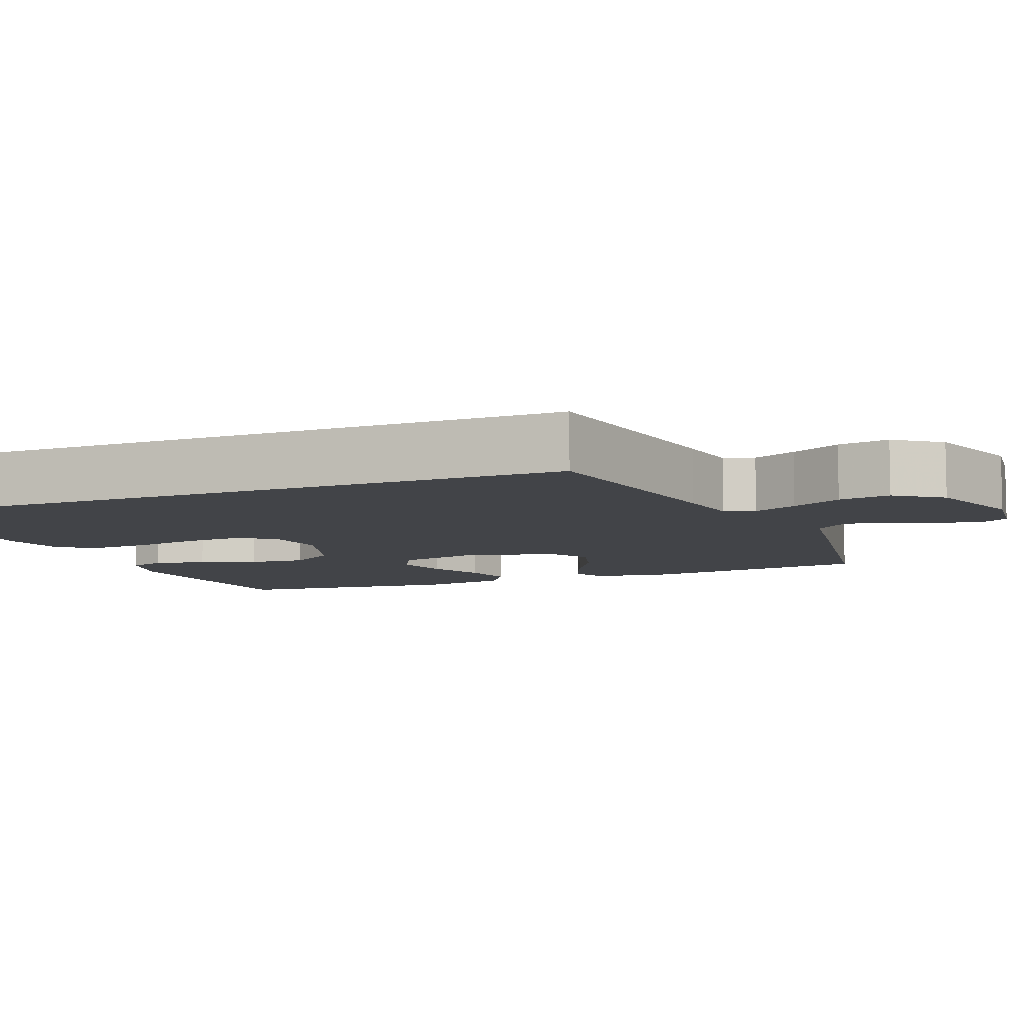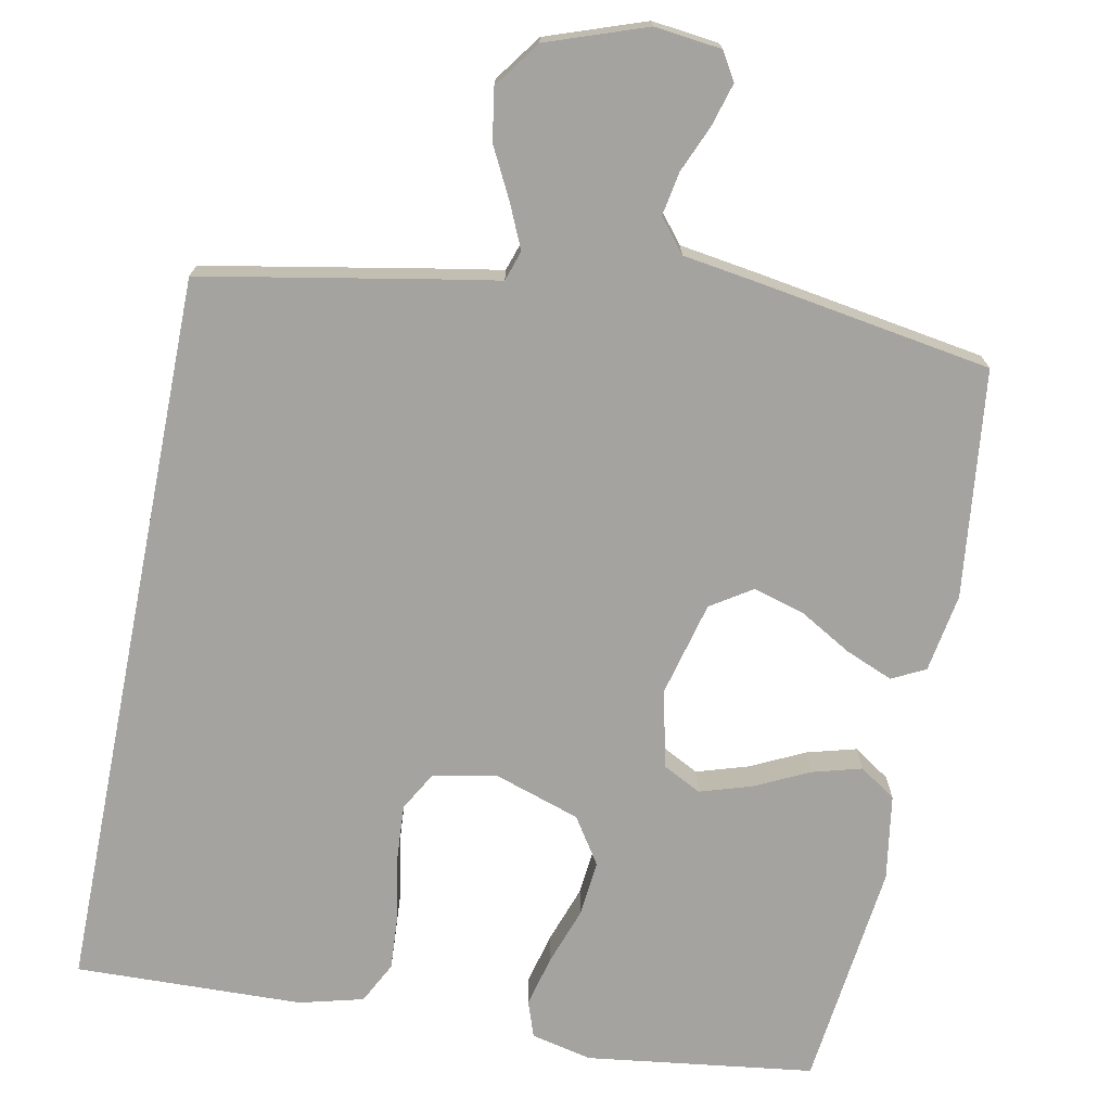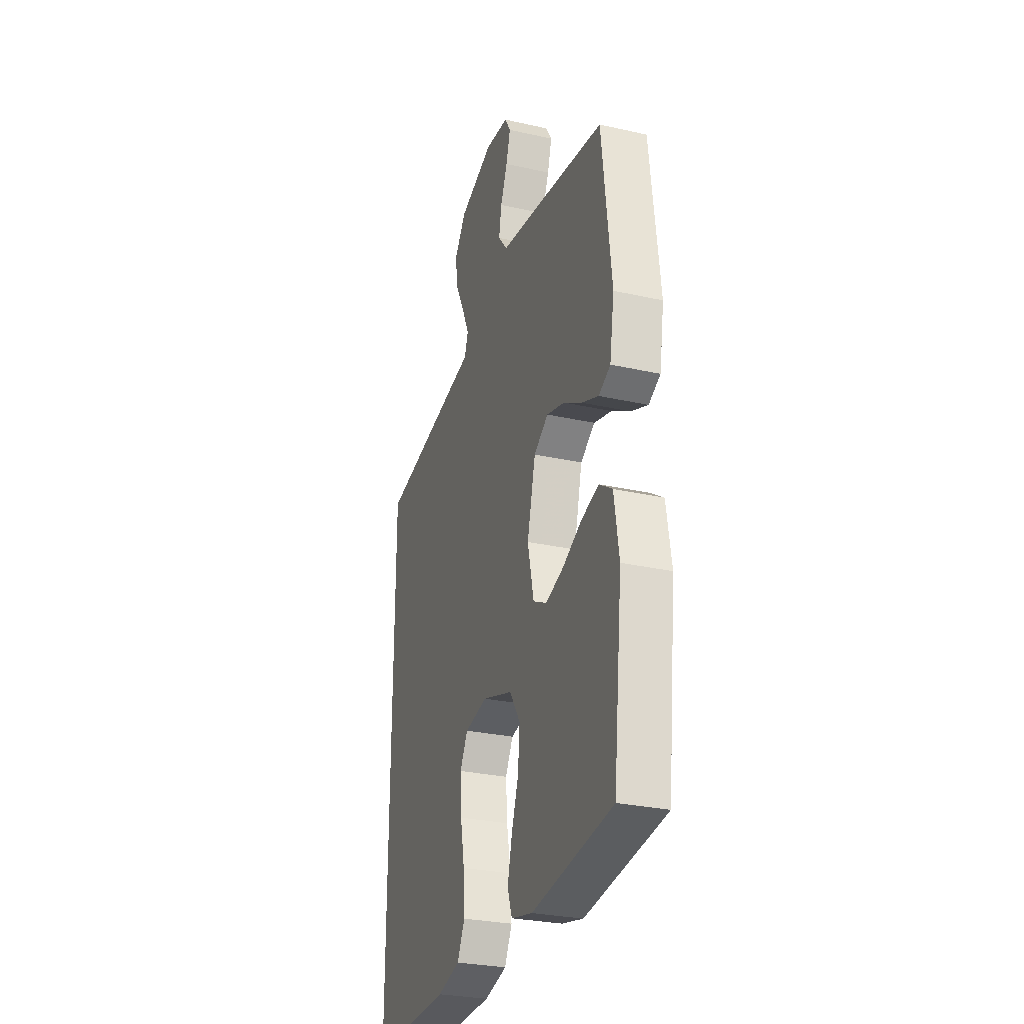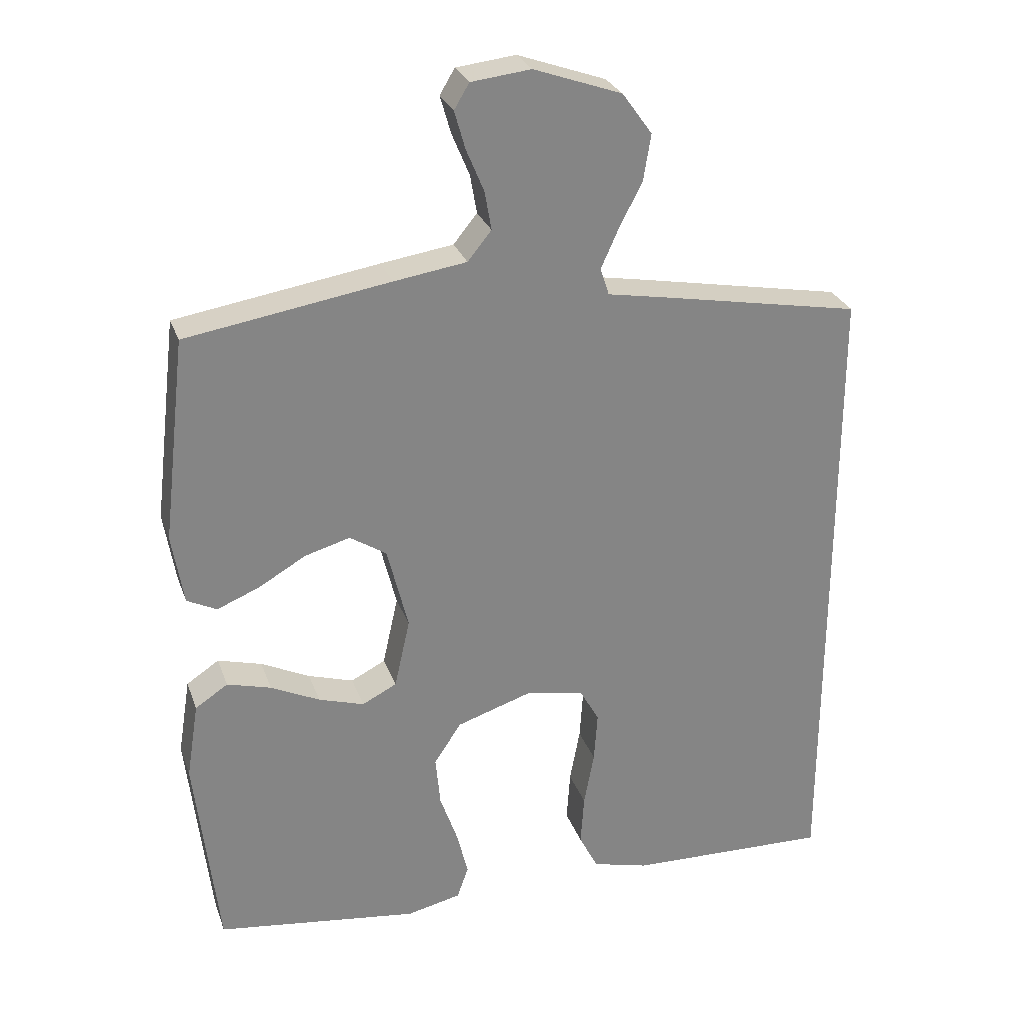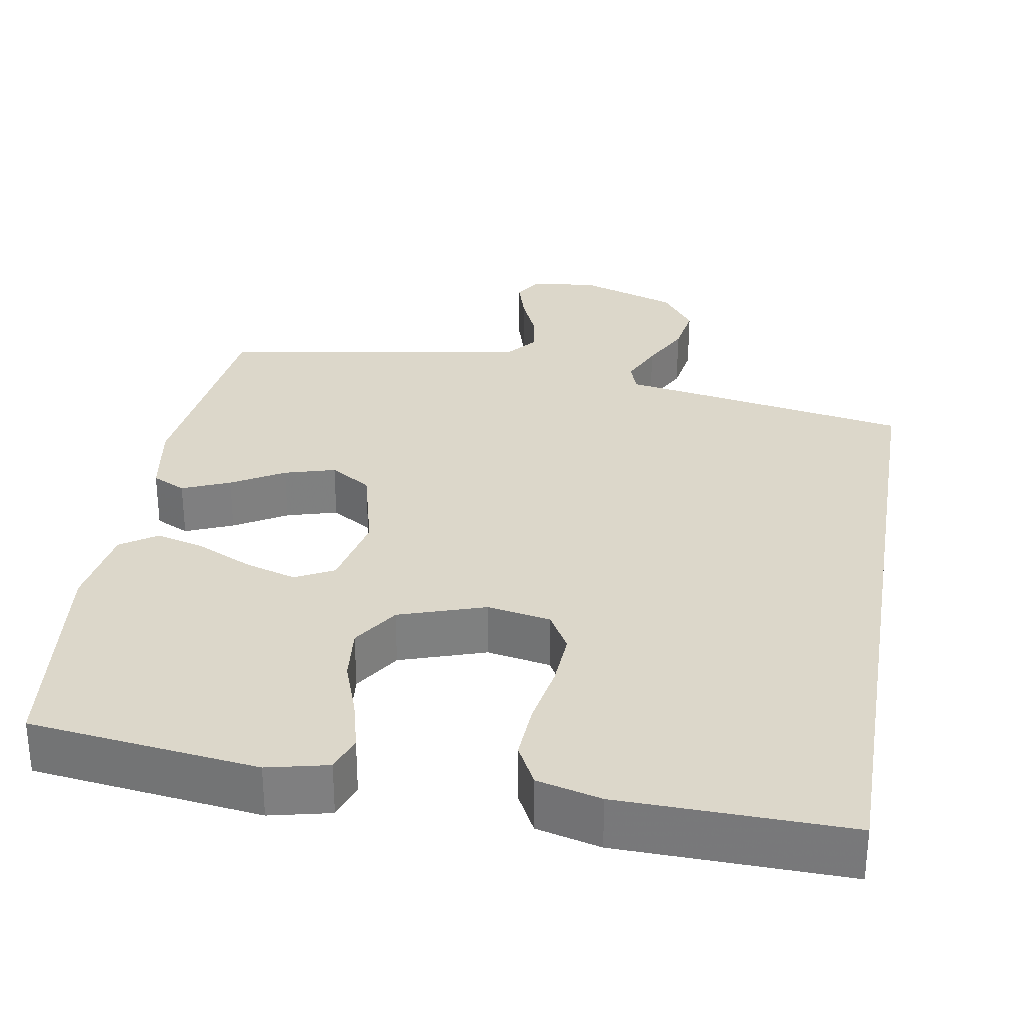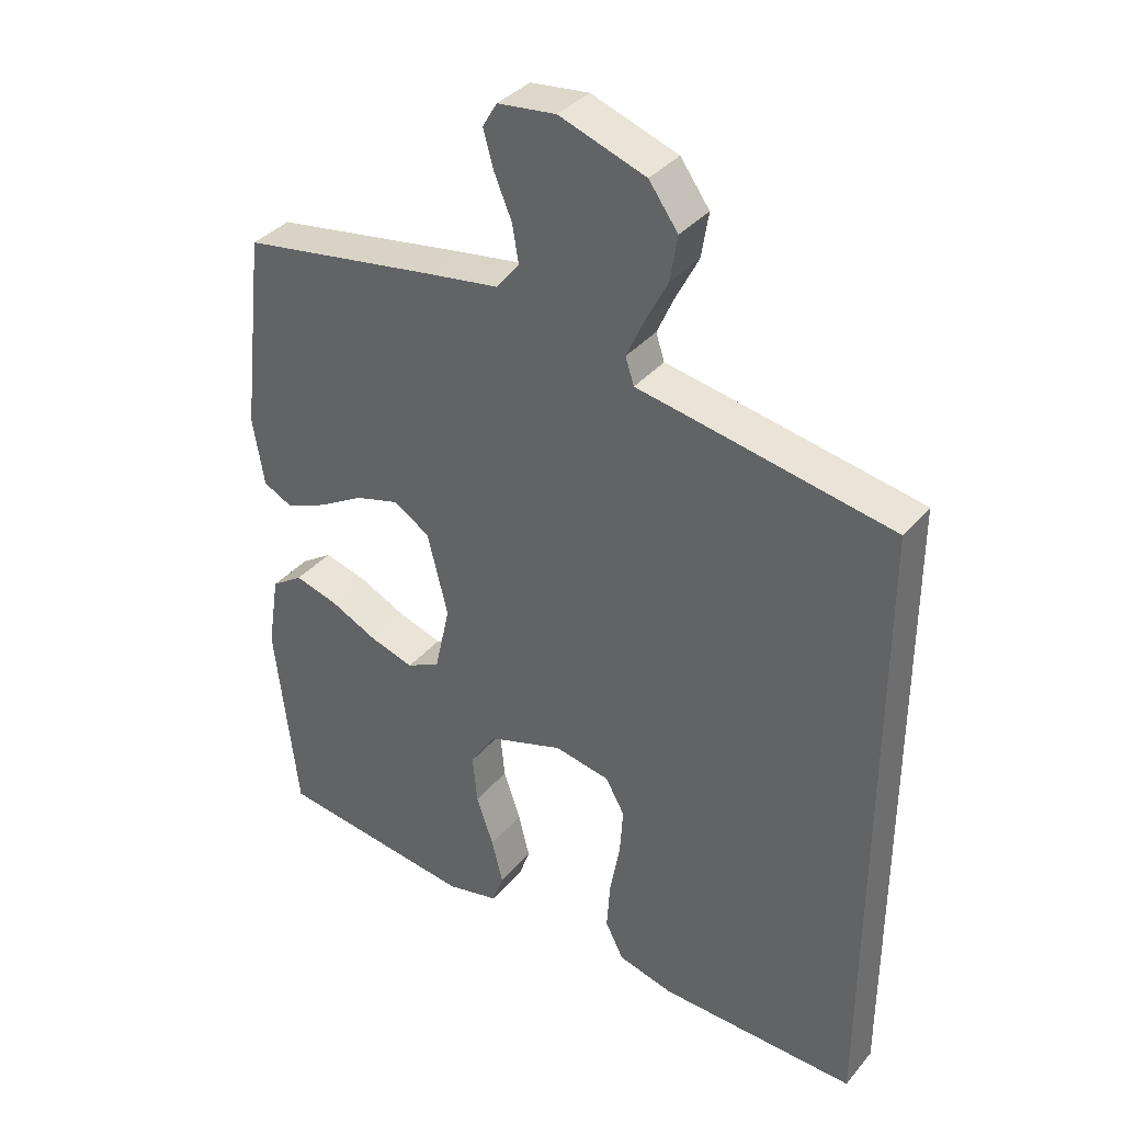
<metadata>
{"format":"obj","ext":"obj","renderer":"f3d","projection":"perspective","resolution":1024,"background":"white","views":[{"elev":-8.1,"azim":-68.4,"up":"+Y"},{"elev":-72.8,"azim":-11.3,"up":"+Y"},{"elev":-28.5,"azim":71.3,"up":"+Z"},{"elev":27.9,"azim":162.5,"up":"+Z"},{"elev":30.5,"azim":-170.7,"up":"+Y"},{"elev":36.4,"azim":-145.4,"up":"+Z"}]}
</metadata>
<code>
v -0.5 0.07 -0.544
v -0.5 0.07 0.419
v -0.2 0.07 0.475
v -0.116 0.07 0.49
v -0.103 0.07 0.53
v -0.129 0.07 0.588
v -0.163 0.07 0.654
v -0.174 0.07 0.722
v -0.13 0.07 0.783
v 0 0.07 0.829
v 0.088 0.07 0.819
v 0.11 0.07 0.782
v 0.094 0.07 0.726
v 0.068 0.07 0.664
v 0.058 0.07 0.607
v 0.093 0.07 0.564
v 0.2 0.07 0.548
v 0.5 0.07 0.5
v 0.535 0.07 0.2
v 0.518 0.07 0.096
v 0.474 0.07 0.074
v 0.411 0.07 0.1
v 0.342 0.07 0.14
v 0.275 0.07 0.159
v 0.221 0.07 0.124
v 0.19 0.07 0
v 0.213 0.07 -0.103
v 0.264 0.07 -0.129
v 0.331 0.07 -0.108
v 0.403 0.07 -0.073
v 0.468 0.07 -0.055
v 0.516 0.07 -0.087
v 0.534 0.07 -0.2
v 0.5 0.07 -0.5
v 0.2 0.07 -0.54
v 0.12 0.07 -0.522
v 0.103 0.07 -0.474
v 0.12 0.07 -0.406
v 0.146 0.07 -0.331
v 0.153 0.07 -0.257
v 0.113 0.07 -0.196
v 0 0.07 -0.159
v -0.084 0.07 -0.175
v -0.113 0.07 -0.227
v -0.108 0.07 -0.301
v -0.093 0.07 -0.382
v -0.088 0.07 -0.458
v -0.116 0.07 -0.513
v -0.2 0.07 -0.535
v -0.5 0 -0.544
v -0.5 0 0.419
v -0.2 0 0.475
v -0.116 0 0.49
v -0.103 0 0.53
v -0.129 0 0.588
v -0.163 0 0.654
v -0.174 0 0.722
v -0.13 0 0.783
v 0 0 0.829
v 0.088 0 0.819
v 0.11 0 0.782
v 0.094 0 0.726
v 0.068 0 0.664
v 0.058 0 0.607
v 0.093 0 0.564
v 0.2 0 0.548
v 0.5 0 0.5
v 0.535 0 0.2
v 0.518 0 0.096
v 0.474 0 0.074
v 0.411 0 0.1
v 0.342 0 0.14
v 0.275 0 0.159
v 0.221 0 0.124
v 0.19 0 0
v 0.213 0 -0.103
v 0.264 0 -0.129
v 0.331 0 -0.108
v 0.403 0 -0.073
v 0.468 0 -0.055
v 0.516 0 -0.087
v 0.534 0 -0.2
v 0.5 0 -0.5
v 0.2 0 -0.54
v 0.12 0 -0.522
v 0.103 0 -0.474
v 0.12 0 -0.406
v 0.146 0 -0.331
v 0.153 0 -0.257
v 0.113 0 -0.196
v 0 0 -0.159
v -0.084 0 -0.175
v -0.113 0 -0.227
v -0.108 0 -0.301
v -0.093 0 -0.382
v -0.088 0 -0.458
v -0.116 0 -0.513
v -0.2 0 -0.535
f 45 46 47 48
f 44 45 48 49
f 36 37 38 39
f 34 35 36 39
f 34 39 40
f 33 34 40 41
f 29 30 31 32
f 28 29 32 33
f 20 21 22 23
f 20 23 24
f 19 20 24
f 16 17 18 19
f 16 19 24
f 15 16 24 25
f 11 12 13 14
f 11 14 15
f 10 11 15
f 9 10 15
f 6 7 8 9
f 5 6 9 15
f 4 5 15 25
f 44 49 1 2
f 43 44 2 3
f 42 43 3 4
f 28 33 41 42
f 27 28 42
f 26 27 42 4
f 4 25 26
f 97 96 95 94
f 98 97 94 93
f 88 87 86 85
f 88 85 84 83
f 89 88 83
f 90 89 83 82
f 81 80 79 78
f 82 81 78 77
f 72 71 70 69
f 73 72 69
f 73 69 68
f 68 67 66 65
f 73 68 65
f 74 73 65 64
f 63 62 61 60
f 64 63 60
f 64 60 59
f 64 59 58
f 58 57 56 55
f 64 58 55 54
f 74 64 54 53
f 51 50 98 93
f 52 51 93 92
f 53 52 92 91
f 91 90 82 77
f 91 77 76
f 53 91 76 75
f 75 74 53
f 1 50 51 2
f 2 51 52 3
f 3 52 53 4
f 4 53 54 5
f 5 54 55 6
f 6 55 56 7
f 7 56 57 8
f 8 57 58 9
f 9 58 59 10
f 10 59 60 11
f 11 60 61 12
f 12 61 62 13
f 13 62 63 14
f 14 63 64 15
f 15 64 65 16
f 16 65 66 17
f 17 66 67 18
f 18 67 68 19
f 19 68 69 20
f 20 69 70 21
f 21 70 71 22
f 22 71 72 23
f 23 72 73 24
f 24 73 74 25
f 25 74 75 26
f 26 75 76 27
f 27 76 77 28
f 28 77 78 29
f 29 78 79 30
f 30 79 80 31
f 31 80 81 32
f 32 81 82 33
f 33 82 83 34
f 34 83 84 35
f 35 84 85 36
f 36 85 86 37
f 37 86 87 38
f 38 87 88 39
f 39 88 89 40
f 40 89 90 41
f 41 90 91 42
f 42 91 92 43
f 43 92 93 44
f 44 93 94 45
f 45 94 95 46
f 46 95 96 47
f 47 96 97 48
f 48 97 98 49
f 49 98 50 1

</code>
